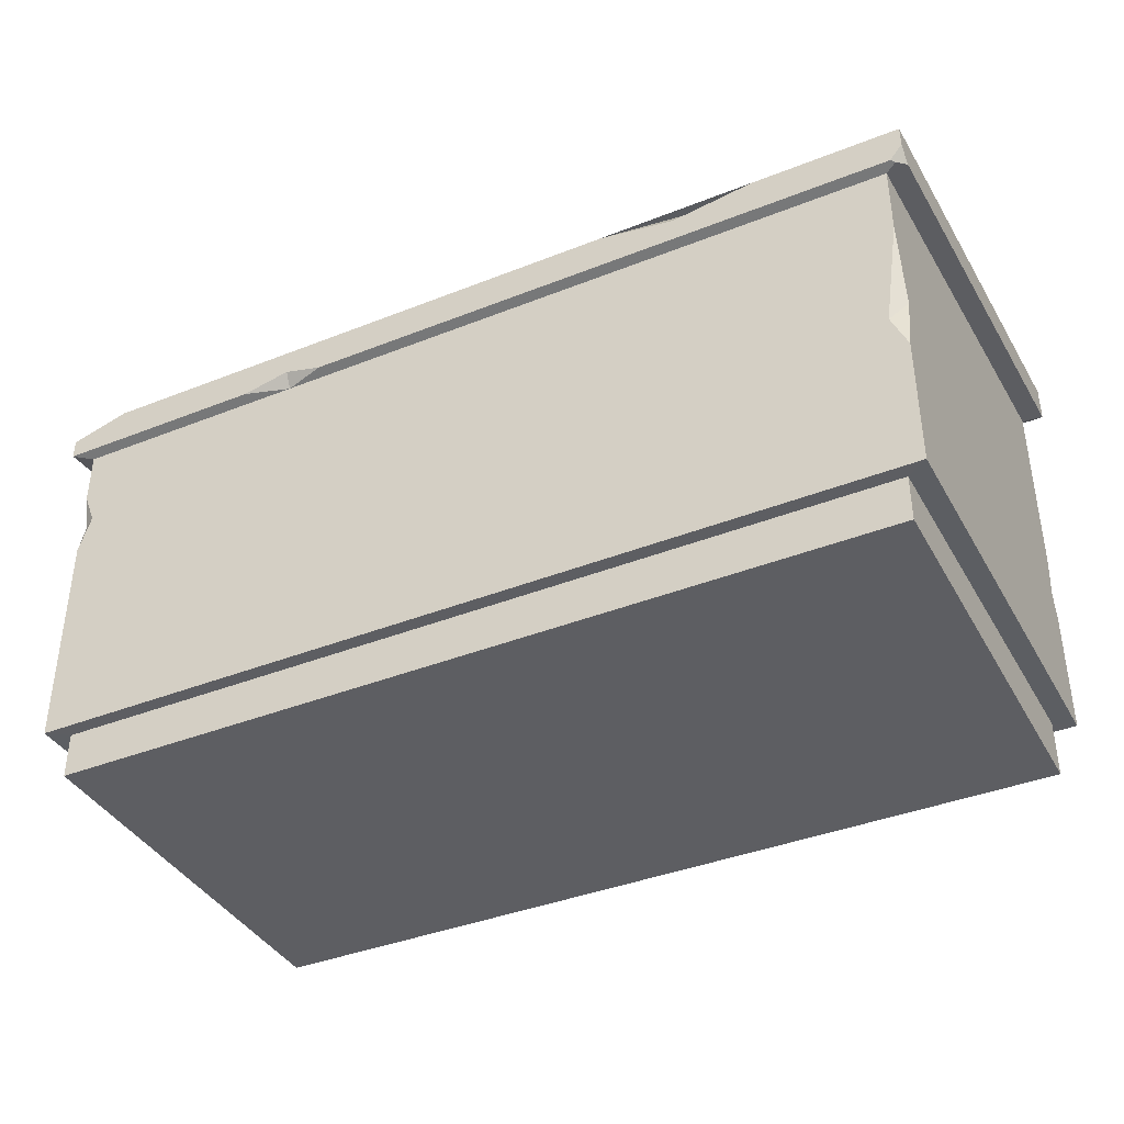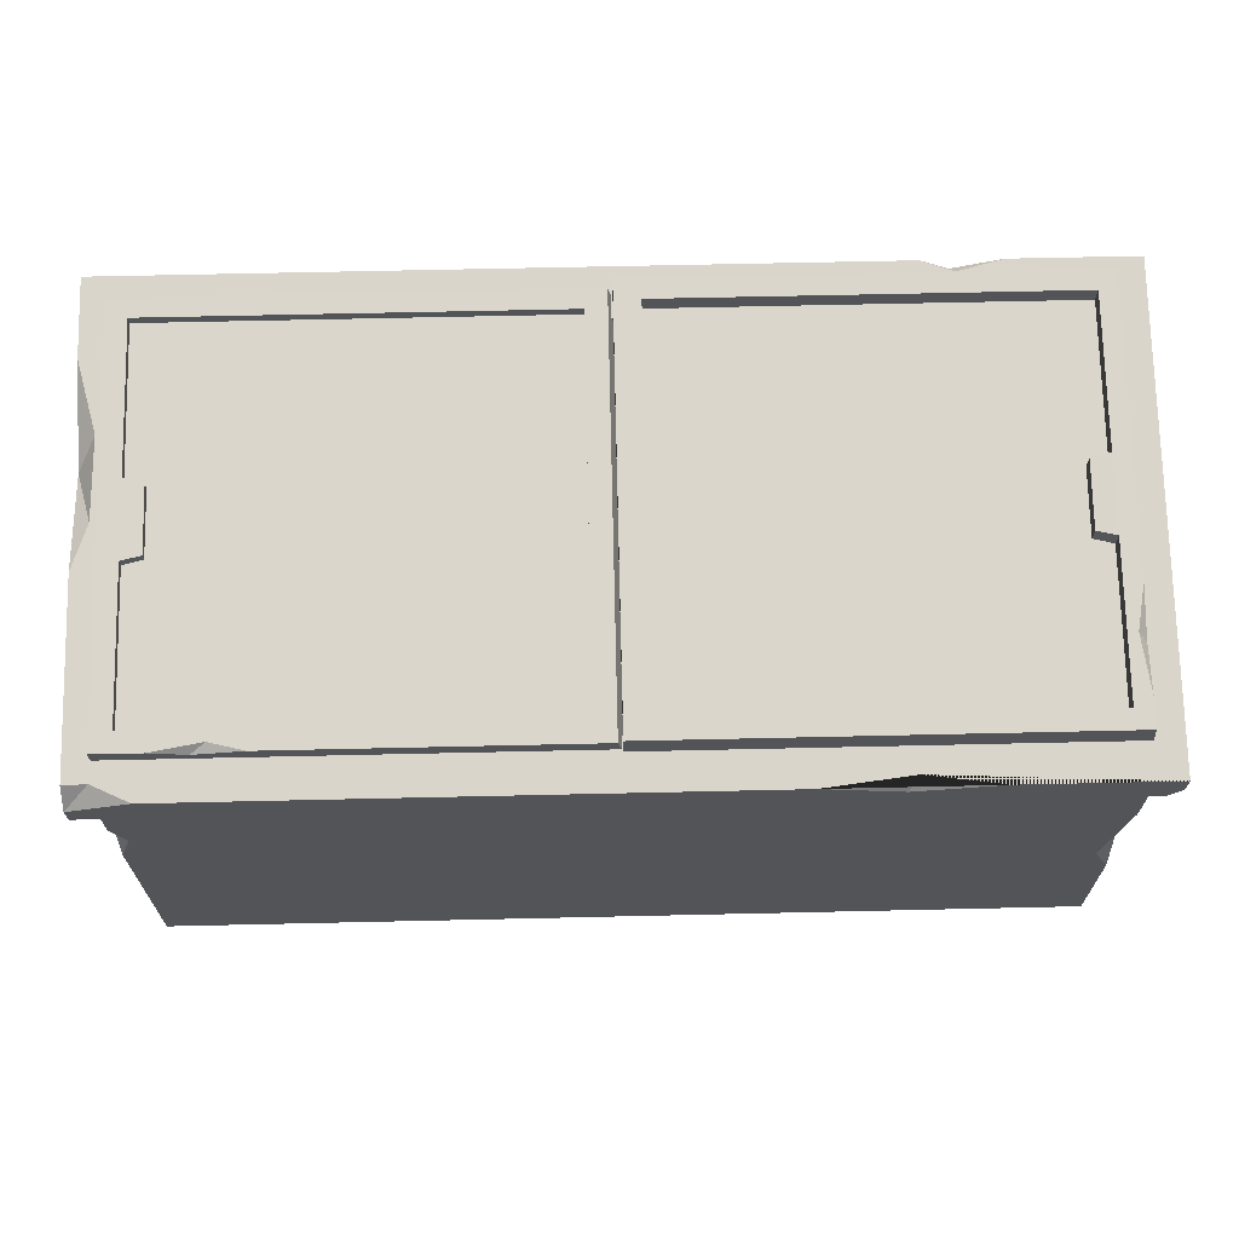
<metadata>
{"format":"obj","ext":"obj","renderer":"f3d","projection":"perspective","resolution":1024,"background":"white","views":[{"elev":-39.1,"azim":26.4,"up":"+Y"},{"elev":66.8,"azim":-1.3,"up":"+Y"}]}
</metadata>
<code>
v 72.52 74.54 -36.31
v 72.52 65.11 36.31
v -72.52 65.11 36.31
v -72.52 74.54 -36.31
v 74.34 65.77 37.22
v -75.79 65.77 37.95
v -72.04 72.26 35.16
v 75.79 71.9 37.95
v -75.79 81.73 -37.94
v 75.79 81.73 -37.95
v -75.79 75.59 -37.94
v 75.79 75.59 -37.95
v 65.24 72.92 30.11
v -65.24 72.92 30.11
v -65.24 80.71 -30.11
v 65.24 80.71 -30.11
v 65.24 57.44 30.11
v -65.24 57.44 30.11
v -65.24 57.44 -30.11
v 65.24 57.44 -30.11
v 72.52 13.99 -36.31
v 72.52 12 36.31
v -72.52 12 36.31
v -72.52 13.95 -35.02
v 33.81 32.49 36.31
v -33.81 32.49 36.31
v -33.81 50.61 36.31
v 33.81 50.61 36.31
v 59.5 57.44 25
v -59.5 57.44 25
v -59.5 57.44 -25
v 59.5 57.44 -25
v 0.5334 57.44 -25
v 0.5334 57.44 25
v -5.332 57.44 -25
v -5.332 57.44 25
v 29.2 57.44 -25
v 29.2 57.44 25
v 33.54 57.44 -25
v 33.54 57.44 25
v -34.74 57.44 -25
v -34.74 57.44 25
v -29.7 57.44 -25
v -29.7 57.44 25
v -34.74 48.28 -25
v -34.74 48.28 25
v -59.5 48.28 25
v -59.5 48.28 -25
v 29.2 51.25 -25
v 29.2 48.28 25
v 0.5334 48.28 25
v 0.5334 51.25 -25
v 59.5 48.28 25
v 33.54 48.28 25
v 33.54 48.28 -25
v 59.5 48.28 -25
v -5.332 48.28 -25
v -5.332 48.28 25
v -29.7 48.28 25
v -29.7 48.28 -25
v 59.5 48.28 -10
v 33.54 48.28 -10
v 29.2 48.28 -0.7527
v 0.5334 48.28 -0.7522
v -5.332 48.28 -10.71
v -29.7 48.28 -10.71
v -34.74 42.74 8.582
v -59.5 42.74 8.582
v -34.74 45.47 1.59
v -59.5 45.47 1.59
v -34.74 45.47 -2.868
v -59.5 45.47 -2.868
v -34.74 45.61 -9.707
v -59.5 45.61 -9.707
v -34.74 45.61 -14.61
v -59.5 45.61 -14.61
v -34.74 48.28 -20.93
v -59.5 48.28 -20.93
v 0.5334 48.28 14.36
v 29.2 48.28 14.36
v 0.5334 48.28 -12.36
v 29.2 48.28 -12.36
v 33.54 48.28 -4.765
v 59.5 48.28 -4.765
v 33.54 48.28 2.869
v 59.5 48.28 2.869
v 33.54 48.28 14.05
v 59.5 48.28 14.05
v -5.332 48.28 0.179
v -29.7 48.28 0.179
v -5.332 48.28 7.298
v -29.7 48.28 7.298
v -5.332 48.28 18.98
v -29.7 48.28 18.98
v -5.332 48.28 -16.27
v -29.7 48.28 -16.27
v 59.5 36.85 -12.71
v 33.54 36.85 -12.71
v 33.54 36.85 -25
v 59.5 36.85 -25
v -5.332 42.73 -25
v -5.332 42.73 -16.98
v -29.7 42.73 -16.98
v -29.7 42.73 -25
v 59.5 42.73 25
v 33.54 42.73 25
v 33.54 42.73 15.52
v 59.5 42.73 15.52
v -5.332 42.73 -10
v -29.7 42.73 -10
v -5.332 42.73 -0.9553
v -29.7 42.73 -0.9553
v -34.74 36.85 10
v -59.5 36.85 10
v -34.74 36.85 25
v -59.5 36.85 25
v -34.74 42.73 -8.402
v -59.5 42.73 -8.257
v -34.74 42.73 -4.571
v -59.5 42.73 -4.288
v -34.74 42.73 -19.9
v -59.5 42.73 -19.9
v -34.74 42.73 -16.37
v -59.5 42.73 -15.55
v 29.2 36.85 0
v 0.5334 36.85 0.000732
v 29.2 36.85 12.67
v 0.5334 36.85 12.67
v 2.639 68.05 30.16
v -4.824 68.05 30.16
v 2.639 71.29 30.37
v -4.824 71.29 30.37
v 2.639 79.13 -30.71
v -4.824 79.13 -30.71
v 2.639 75.89 -30.93
v -4.824 75.89 -30.93
v -5.332 45.53 8.433
v -29.7 45.53 8.433
v -5.332 45.53 18.05
v -29.7 45.53 18.05
v -72.52 9.439 -36.31
v -72.52 7.603 36.31
v 72.52 7.603 36.31
v 72.52 9.439 -36.31
v 69.12 0 -34.01
v 69.12 0 34.01
v -69.12 0 34.01
v -69.12 0 -34.01
v -69.12 7.603 34.01
v -69.12 9.439 -34.01
v 69.12 7.603 34.01
v 69.12 9.439 -34.01
v -75.79 72.25 35.3
v -66.1 71.9 37.95
v -75.79 69.03 37.95
v -40.58 65.77 37.95
v -26.08 65.77 37.95
v -32.72 65.11 36.31
v -32.5 67.47 37.95
v 51.7 71.9 37.95
v 25.56 71.9 37.95
v 39.64 72.12 36.28
v 38.14 69.88 37.95
v 75.79 68.3 37.95
v 75.79 66.06 35.72
v 73.74 65.77 37.95
v -75.79 76.08 5.677
v -75.79 80.13 -25.56
v -72.91 78.65 -14.2
v -73.23 77 -1.457
v -75.79 74.55 -10.2
v 43.68 81.73 -37.95
v 55.89 81.73 -37.95
v 48.7 81.49 -36.12
v 48.16 79.31 -37.95
v 72.52 53.39 36.31
v 72.52 29.25 36.31
v 69.92 35.27 36.31
v 72.52 39.49 33.83
v 72.52 30.74 -36.31
v 72.52 42.43 -36.31
v 72.52 35.03 -35.03
v 69.24 36.18 -36.31
v -72.52 44.67 36.31
v -72.52 56.16 36.31
v -72.52 50.42 35.05
v -70.51 51 36.31
v -69.03 13.99 -36.31
v -72.52 32.36 -36.31
v 58.42 49.96 -4.247
v 58.42 49.96 2.351
v 34.62 49.96 -4.247
v 34.62 49.96 2.351
v 9.628 48.28 -0.7522
v 19.41 48.28 -1.764
v 19.52 44.88 -0.5288
v -23.71 48.28 -10.71
v -7.158 48.28 -10.71
v -12.34 48.28 -14.1
v -11.22 47.24 -10.56
v 0.5334 51.25 -13.57
v 29.2 51.25 -13.57
v -51.75 46.41 -2.212
v -51.67 42.73 -4.469
v -43.41 42.73 -8.88
v -41.31 46.32 -9.77
v -41.58 46.32 -14.2
v -44.95 42.73 -15.76
v -50.66 42.73 -19.57
v -53.6 48.7 -20.83
v -3.359 74.15 12.34
v 1.875 74.15 12.33
v 2.381 71.49 12.16
v -3.745 71.49 12.16
v 2.096 76.89 -13.24
v -4.281 76.89 -13.24
v -4.824 73.65 -13.46
v 2.639 73.65 -13.46
v 33.97 47.76 8.681
v 54.14 47.49 3.797
v 54.14 52.01 6.01
v 54.14 52.28 10.89
v 54.14 48.04 13.56
v 58.03 47.76 8.68
v 58.03 47.53 4.558
v 58.03 51.34 6.426
v 58.03 51.58 10.55
v 58.03 47.99 12.8
v 34.53 47.71 7.762
v 34.56 48.57 8.169
v 34.59 48.64 9.106
v 34.58 47.81 9.619
v 40.69 47.64 6.447
v 41.29 49.8 7.391
v 42.7 50.19 9.87
v 43.54 47.92 11.47
v 48.06 47.56 4.994
v 48.73 51.08 6.591
v 50.94 51.7 10.61
v 52.66 48.02 13.27
v 33.97 42.43 20.41
v 54.14 42.3 15.78
v 54.14 46.75 17.99
v 54.14 46.88 22.62
v 54.14 42.57 25.05
v 58.03 42.43 20.41
v 58.03 42.32 16.5
v 58.03 46.08 18.37
v 58.03 46.19 22.28
v 58.03 42.55 24.32
v 34.53 42.41 19.54
v 34.56 43.26 19.95
v 34.59 43.29 20.84
v 34.58 42.46 21.3
v 40.69 42.37 18.29
v 41.29 44.51 19.24
v 42.7 44.83 21.6
v 43.54 42.51 23.06
v 48.06 42.33 16.92
v 48.73 45.81 18.52
v 50.94 46.31 22.34
v 52.66 42.56 24.77
v -8.239 46.02 10.34
v -8.239 46.02 16.51
v -8.239 45.3 10.34
v -8.239 45.3 16.51
v -18.71 47.4 10.57
v -18.71 47.4 16.28
v -18.71 45.3 16.28
v -18.71 45.3 10.57
v -9.574 45.3 16.28
v -9.574 47.4 16.28
v -9.574 47.4 10.57
v -9.574 45.3 10.57
v -27.7 45.3 10.91
v -27.7 45.3 15.94
v -27.7 45.85 15.94
v -27.7 45.85 10.91
v -26.4 46.68 11.09
v -26.4 46.68 15.76
v -20.34 46.68 15.76
v -20.34 46.68 11.09
v -26.4 45.3 15.76
v -20.34 45.3 15.76
v -20.34 45.3 11.09
v -26.4 45.3 11.09
v -28.76 45.3 10.79
v -28.76 45.3 16.06
v -28.76 45.85 16.06
v -28.76 45.85 10.79
v -7.179 46.02 10.2
v -7.179 46.02 16.65
v -7.179 45.3 16.65
v -7.179 45.3 10.2
v -11.15 47.4 10.57
v -13.3 47.4 16.28
v -13.08 45.3 16.28
v -10.93 45.3 10.57
v -15.18 47.4 10.57
v -17.45 47.4 16.28
v -17.58 45.3 16.28
v -15.31 45.3 10.57
v -8.239 48.63 18.53
v -8.239 48.63 24.69
v -8.239 47.91 18.53
v -8.239 47.91 24.69
v -18.71 50.02 18.75
v -18.71 50.02 24.47
v -18.71 47.91 24.47
v -18.71 47.91 18.75
v -9.574 47.91 24.47
v -9.574 50.02 24.47
v -9.574 50.02 18.75
v -9.574 47.91 18.75
v -27.7 47.91 19.1
v -27.7 47.91 24.13
v -27.7 48.46 24.13
v -27.7 48.46 19.1
v -26.4 49.29 19.28
v -26.4 49.29 23.95
v -20.34 49.29 23.95
v -20.34 49.29 19.28
v -26.4 47.91 23.95
v -20.34 47.91 23.95
v -20.34 47.91 19.28
v -26.4 47.91 19.28
v -28.76 47.91 18.98
v -28.76 47.91 24.24
v -28.76 48.46 24.24
v -28.76 48.46 18.98
v -7.179 48.63 18.39
v -7.179 48.63 24.84
v -7.179 47.91 24.84
v -7.179 47.91 18.39
v -11.15 50.02 18.75
v -13.3 50.02 24.47
v -13.08 47.91 24.47
v -10.93 47.91 18.75
v -15.18 50.02 18.75
v -17.45 50.02 24.47
v -17.58 47.91 24.47
v -15.31 47.91 18.75
v 2.653 49.06 -2.709
v 2.653 49.06 -10.36
v 2.653 48.16 -2.709
v 2.653 48.16 -10.36
v 15.65 50.78 -2.984
v 15.65 50.78 -10.08
v 15.65 48.16 -10.08
v 15.65 48.16 -2.984
v 4.311 48.16 -10.08
v 4.311 50.78 -10.08
v 4.311 50.78 -2.984
v 4.311 48.16 -2.984
v 26.81 48.16 -3.41
v 26.81 48.16 -9.656
v 26.81 48.85 -9.656
v 26.81 48.85 -3.41
v 25.19 49.88 -3.635
v 25.19 49.88 -9.432
v 17.67 49.88 -9.432
v 17.67 49.88 -3.635
v 25.19 48.16 -9.432
v 17.67 48.16 -9.432
v 17.67 48.16 -3.635
v 25.19 48.16 -3.635
v 28.13 48.16 -3.267
v 28.13 48.16 -9.8
v 28.13 48.85 -9.8
v 28.13 48.85 -3.267
v 1.338 49.06 -2.534
v 1.338 49.06 -10.53
v 1.338 48.16 -10.53
v 1.338 48.16 -2.534
v 6.266 50.78 -2.984
v 8.936 50.78 -10.08
v 8.659 48.16 -10.08
v 5.989 48.16 -2.984
v 11.27 50.78 -2.984
v 14.08 50.78 -10.08
v 14.24 48.16 -10.08
v 11.43 48.16 -2.984
v 2.653 52.05 -15.77
v 2.653 52.05 -23.42
v 2.653 51.16 -15.77
v 2.653 51.16 -23.42
v 15.65 53.77 -16.05
v 15.65 53.77 -23.15
v 15.65 51.16 -23.15
v 15.65 51.16 -16.05
v 4.311 51.16 -23.15
v 4.311 53.77 -23.15
v 4.311 53.77 -16.05
v 4.311 51.16 -16.05
v 26.81 51.16 -16.47
v 26.81 51.16 -22.72
v 26.81 51.84 -22.72
v 26.81 51.84 -16.47
v 25.19 52.87 -16.7
v 25.19 52.87 -22.5
v 17.67 52.87 -22.5
v 17.67 52.87 -16.7
v 25.19 51.16 -22.5
v 17.67 51.16 -22.5
v 17.67 51.16 -16.7
v 25.19 51.16 -16.7
v 28.13 51.16 -16.33
v 28.13 51.16 -22.86
v 28.13 51.84 -22.86
v 28.13 51.84 -16.33
v 1.338 52.05 -15.6
v 1.338 52.05 -23.6
v 1.338 51.16 -23.6
v 1.338 51.16 -15.6
v 6.266 53.77 -16.05
v 8.936 53.77 -23.15
v 8.659 51.16 -23.15
v 5.989 51.16 -16.05
v 11.27 53.77 -16.05
v 14.08 53.77 -23.15
v 14.24 51.16 -23.15
v 11.43 51.16 -16.05
v -34.74 57.44 0.000488
v -29.7 57.44 0.000488
v -5.332 57.44 0.000488
v 0.5334 57.44 0.000488
v 33.54 57.44 0
v 29.2 57.44 0
v 20.63 50.61 36.31
v -4.153 50.61 36.31
v 8.676 49.51 36.31
f 5 164 166
f 210 48 78
f 10 12 175 173
f 145 146 147 148
f 11 171 168 9
f 12 10 8 164 165
f 179 182 181 1 2 176
f 26 431 430 27
f 23 184 186 24
f 1 181 183 188 189 4
f 2 5 166 157 158
f 4 11 12 1
f 3 6 11 4
f 8 13 14 7 154 161 162 160
f 170 14 15 169
f 174 15 16
f 10 16 13 8
f 13 17 18 14
f 14 18 19 15
f 15 19 20 16
f 16 20 17 13
f 143 144 21 22
f 142 143 22 23
f 141 142 23 24
f 21 144 141 188
f 22 25 26 23
f 23 26 27 187 184
f 3 27 158
f 2 28 25 178 176
f 17 29 40 38 34 36 44 42 30 18
f 18 30 31 19
f 19 31 41 43 35 33 37 39 32 20
f 20 32 29 17
f 33 35 425 426
f 39 37 428 427
f 97 100 99 98
f 43 41 423 424
f 101 104 103 102
f 423 77 75 73 71 69
f 42 46 47 30
f 30 47 68 70 72 74 76 78 48 31
f 31 48 45 41
f 80 428 202 82 63
f 38 50 51 34
f 426 201 52 33
f 33 52 49 37
f 29 53 54 40
f 40 54 87 427
f 39 55 56 32
f 32 56 61 84 86 88 53 29
f 35 57 95 65 425
f 36 58 59 44
f 424 92 90 66
f 43 60 57 35
f 105 108 107 106
f 79 51 50 80
f 110 112 111 109
f 114 116 115 113
f 72 70 203
f 118 120 204 205
f 76 74 206 207
f 122 124 208 209
f 126 128 127 125
f 84 61 62 83
f 191 190 192 193
f 90 92 91 89
f 138 140 139 137
f 94 59 58 93
f 96 199 95
f 61 97 98 62
f 62 98 99 55
f 55 99 100 56
f 56 100 97 61
f 57 101 102 95
f 95 102 103 96
f 96 103 104 60
f 60 104 101 57
f 53 105 106 54
f 54 106 107 87
f 87 107 108 88
f 88 108 105 53
f 66 110 200 197
f 65 109 111 89
f 89 111 112 90
f 90 112 110 66
f 68 114 113 67
f 67 113 115 46
f 46 115 116 47
f 47 116 114 68
f 74 118 205 206
f 73 117 119 71
f 203 204 120 72
f 72 120 118 74
f 78 122 209 210
f 77 121 123 75
f 207 208 124 76
f 76 124 122 78
f 64 126 196 194
f 63 125 127 80
f 80 127 128 79
f 79 128 126 64
f 63 82 81 195
f 201 202 49 52
f 85 87 88 86
f 70 68 67 69
f 129 131 132 130
f 211 212 215 216
f 133 135 136 134
f 217 218 213 214
f 214 211 216 217
f 218 215 212 213
f 92 138 137 91
f 91 137 139 93
f 93 139 140 94
f 94 140 138 92
f 147 149 150 148
f 146 151 149 147
f 145 152 151 146
f 150 152 145 148
f 142 141 150 149
f 143 142 149 151
f 144 143 151 152
f 141 144 152 150
f 155 154 7
f 153 155 7
f 158 156 6 3
f 158 159 156
f 158 430 429 28 2
f 158 157 159
f 161 163 162
f 162 163 160
f 159 163 161 154 155
f 165 164 5
f 1 12 165 5 2
f 159 155 6 156
f 163 164 8 160
f 166 164 163 159 157
f 171 170 169
f 6 155 153 167 171
f 6 171 11
f 169 15 9 168
f 153 7 14 170 167
f 171 169 168
f 167 170 171
f 172 174 175
f 175 174 173
f 174 16 10 173
f 9 15 174 172
f 175 11 9 172
f 175 12 11
f 177 179 178
f 178 179 176
f 178 25 22 177
f 180 183 182
f 182 183 181
f 21 180 182 179 177 22
f 184 187 186
f 186 187 185
f 187 27 3 185
f 189 188 24
f 188 141 24
f 24 186 185 3 4 189
f 188 183 180 21
f 86 84 190 191
f 84 83 192 190
f 83 85 193 192
f 85 86 191 193
f 195 196 63
f 196 125 63
f 196 126 125
f 195 81 64 194
f 194 196 195
f 198 199 200
f 200 109 65 198
f 200 110 109
f 96 66 197 199
f 95 199 198 65
f 200 199 197
f 82 202 201 81
f 203 70 69 71
f 71 119 204 203
f 205 204 119 117
f 206 205 117 73
f 207 206 73 75
f 75 123 208 207
f 209 208 123 121
f 210 209 121 77
f 45 48 210 77
f 131 212 211 132
f 213 212 131 129
f 214 213 129 130
f 130 132 211 214
f 216 215 133 134
f 217 216 134 136
f 135 218 217 136
f 135 133 215 218
f 219 230 229
f 219 231 230
f 219 232 231
f 225 226 224
f 226 227 224
f 227 228 224
f 220 221 226 225
f 221 222 227 226
f 222 223 228 227
f 229 230 234 233
f 230 231 235 234
f 231 232 236 235
f 233 234 238 237
f 234 235 239 238
f 235 236 240 239
f 237 238 221 220
f 238 239 222 221
f 239 240 223 222
f 241 252 251
f 241 253 252
f 241 254 253
f 247 248 246
f 248 249 246
f 249 250 246
f 242 243 248 247
f 243 244 249 248
f 244 245 250 249
f 251 252 256 255
f 252 253 257 256
f 253 254 258 257
f 255 256 260 259
f 256 257 261 260
f 257 258 262 261
f 259 260 243 242
f 260 261 244 243
f 261 262 245 244
f 287 288 289 290
f 267 268 300 299
f 291 292 293 294
f 268 269 301 300
f 273 274 298 295
f 279 280 281 282
f 280 283 284 281
f 282 285 286 279
f 272 271 266 264
f 273 272 264 263
f 265 274 273 263
f 278 277 280 279
f 276 283 280 277
f 279 286 275 278
f 268 267 282 281
f 269 268 281 284
f 267 270 285 282
f 276 277 289 288
f 277 278 290 289
f 278 275 287 290
f 263 264 292 291
f 264 266 293 292
f 265 263 291 294
f 295 296 272 273
f 296 297 271 272
f 295 298 302 299
f 299 300 296 295
f 300 301 297 296
f 299 302 270 267
f 327 328 329 330
f 307 308 340 339
f 331 332 333 334
f 308 309 341 340
f 313 314 338 335
f 319 320 321 322
f 320 323 324 321
f 322 325 326 319
f 312 311 306 304
f 313 312 304 303
f 305 314 313 303
f 318 317 320 319
f 316 323 320 317
f 319 326 315 318
f 308 307 322 321
f 309 308 321 324
f 307 310 325 322
f 316 317 329 328
f 317 318 330 329
f 318 315 327 330
f 303 304 332 331
f 304 306 333 332
f 305 303 331 334
f 335 336 312 313
f 336 337 311 312
f 335 338 342 339
f 339 340 336 335
f 340 341 337 336
f 339 342 310 307
f 367 368 369 370
f 347 348 380 379
f 371 372 373 374
f 348 349 381 380
f 353 354 378 375
f 359 360 361 362
f 360 363 364 361
f 362 365 366 359
f 352 351 346 344
f 353 352 344 343
f 345 354 353 343
f 358 357 360 359
f 356 363 360 357
f 359 366 355 358
f 348 347 362 361
f 349 348 361 364
f 347 350 365 362
f 356 357 369 368
f 357 358 370 369
f 358 355 367 370
f 343 344 372 371
f 344 346 373 372
f 345 343 371 374
f 375 376 352 353
f 376 377 351 352
f 375 378 382 379
f 379 380 376 375
f 380 381 377 376
f 379 382 350 347
f 407 408 409 410
f 387 388 420 419
f 411 412 413 414
f 388 389 421 420
f 393 394 418 415
f 399 400 401 402
f 400 403 404 401
f 402 405 406 399
f 392 391 386 384
f 393 392 384 383
f 385 394 393 383
f 398 397 400 399
f 396 403 400 397
f 399 406 395 398
f 388 387 402 401
f 389 388 401 404
f 387 390 405 402
f 396 397 409 408
f 397 398 410 409
f 398 395 407 410
f 383 384 412 411
f 384 386 413 412
f 385 383 411 414
f 415 416 392 393
f 416 417 391 392
f 415 418 422 419
f 419 420 416 415
f 420 421 417 416
f 419 422 390 387
f 424 423 42 44
f 423 69 67 46 42
f 41 45 77 423
f 424 66 96 60 43
f 44 59 94 92 424
f 425 91 93 58 36
f 425 65 89 91
f 426 425 36 34
f 201 426 79 64 81
f 79 426 34 51
f 427 62 55 39
f 427 87 85 83 62
f 38 428 80 50
f 427 428 38 40
f 202 428 37 49
f 430 431 429
f 158 27 430
f 25 28 429 431
f 25 431 26
v 3.816 74.47 29.21
v 3.816 81.8 -30.86
v 68.05 81.8 -30.86
v 68.05 74.47 29.21
v -0.2048 80.63 -33.97
v -0.2048 72.53 32.32
v 71.38 80.63 -33.97
v 71.38 72.53 32.32
v 3.816 80.25 -30.86
v 3.816 72.91 29.21
v 68.05 72.91 29.21
v 68.05 80.25 -30.86
v 3.816 84.48 -30.86
v 3.816 77.14 29.21
v 68.05 77.14 29.21
v 68.05 84.48 -30.86
v -0.2048 84.86 -33.97
v -0.2048 76.76 32.32
v 70.88 76.76 32.32
v 70.88 84.86 -33.97
v 70.88 80.81 -0.8259
v 68.05 81.54 -6.833
v 68.05 77.32 -6.833
v 71.38 76.58 -0.8259
v 68.05 75.85 5.181
v 68.05 80.08 5.181
v 64.88 75.97 4.41
v 64.88 80.03 4.41
v 64.88 81.42 -6.062
v 64.88 77.36 -6.062
v 70.88 79.26 11.86
v 70.88 77.33 27.67
v 69.63 78.41 18.8
v 71.13 76.23 19.47
f 432 435 434 433
f 448 449 445 444
f 449 450 446 445
f 457 452 453
f 451 448 444 447
f 436 440 441 437
f 437 441 442 439
f 455 456 454
f 438 443 440 436
f 436 437 449 448
f 437 439 450 449
f 438 436 448 451
f 441 440 444 445
f 442 441 445 446
f 458 459 460 461
f 440 443 447 444
f 453 452 451 447
f 443 454 453 447
f 455 454 443 438
f 452 455 438 451
f 457 456 442 446
f 457 464 462 452
f 439 465 463 450
f 439 442 456 455
f 456 457 459 458
f 459 457 453 460
f 453 454 461 460
f 458 461 454 456
f 464 465 462
f 463 465 464
f 465 455 452 462
f 439 455 465
f 450 463 464 446
f 446 464 457
v -4.262 74.01 28.9
v -4.262 81.35 -30.4
v -68.5 81.35 -30.4
v -68.5 74.01 28.9
v -0.2048 80.17 -33.48
v -0.2048 72.08 31.97
v -71.83 80.17 -33.48
v -71.83 72.08 31.97
v -4.262 79.79 -30.4
v -4.262 72.46 28.9
v -68.5 72.46 28.9
v -68.5 79.79 -30.4
v -4.262 82.84 -30.4
v -4.262 75.5 28.9
v -68.5 75.5 28.9
v -68.5 82.84 -30.4
v -0.9238 83.22 -33.48
v -0.9238 75.12 31.97
v -71.83 75.12 31.97
v -71.83 83.22 -33.48
v -71.83 79.17 -0.7507
v -68.5 79.9 -6.681
v -68.5 76.86 -6.681
v -71.83 76.13 -0.7507
v -68.5 75.39 5.179
v -68.5 78.43 5.179
v -65.33 75.51 4.419
v -65.33 78.39 4.419
v -65.33 79.78 -5.921
v -65.33 76.9 -5.921
v -50.49 75.12 31.97
v -64.13 75.12 31.97
v -56.06 75.29 30.6
v -58.31 74.06 31.97
f 466 467 468 469
f 482 478 479 483
f 483 479 498 496
f 491 487 486
f 485 481 478 482
f 470 471 475 474
f 471 473 476 475
f 489 488 490
f 472 470 474 477
f 470 482 483 471
f 473 499 497 484
f 472 485 482 470
f 475 479 478 474
f 476 480 479 475
f 492 495 494 493
f 474 478 481 477
f 487 481 485 486
f 477 481 487 488
f 489 472 477 488
f 486 485 472 489
f 491 480 476 490
f 484 480 491 486
f 473 484 486 489
f 473 489 490 476
f 490 492 493 491
f 493 494 487 491
f 487 494 495 488
f 492 490 488 495
f 499 498 497
f 496 498 499
f 498 480 484 497
f 498 479 480
f 471 483 496 499
f 471 499 473

</code>
